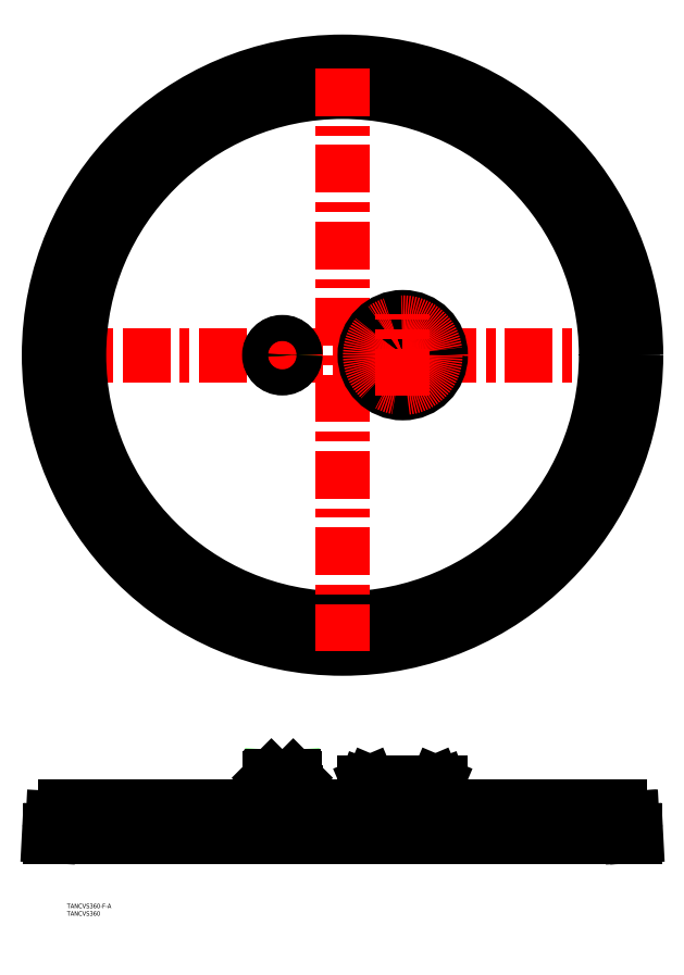
<metadata>
{"format":"dxf","ext":"dxf","renderer":"ezdxf+matplotlib","layout":"modelspace","background":"white","min_lineweight":24,"dpi":150}
</metadata>
<code>
0
SECTION
2
ENTITIES
0
LINE
8
0
10
194.5
20
-320
30
0
11
-194.5
21
-320
31
0
0
LINE
8
0
10
184.4
20
-300
30
0
11
52.7
21
-300
31
0
0
TEXT
8
0
10
-183
20
-372.5
30
0
40
3
1
TANCVS360
0
TEXT
8
0
10
-183
20
-367.5
30
0
40
3
1
TANCVS360-F-A
0
LINE
8
CENTER
10
0
20
-322
30
0
11
0
21
-298
31
0
0
ARC
8
0
10
184.4
20
-308
30
0
40
7
50
3
51
90
0
ARC
8
0
10
184.4
20
-308
30
0
40
8
50
3
51
90
0
ARC
8
0
10
183
20
-308
30
0
40
8
50
90
51
180
0
ARC
8
0
10
183
20
-308
30
0
40
7
50
90
51
180
0
ARC
8
0
10
174
20
-311
30
0
40
2
50
270
51
0
0
ARC
8
0
10
174
20
-311
30
0
40
1
50
270
51
0
0
LINE
8
0
10
175
20
-308
30
0
11
175
21
-311
31
0
0
LINE
8
0
10
176
20
-308
30
0
11
176
21
-311
31
0
0
LINE
8
0
10
184.4
20
-301
30
0
11
183
21
-301
31
0
0
ARC
8
0
10
193.3
20
-316.5
30
0
40
0.5
50
90
51
183
0
ARC
8
0
10
194.3
20
-316.5
30
0
40
0.5
50
3
51
90
0
LINE
8
0
10
194.3
20
-316
30
0
11
192.8
21
-316
31
0
0
LINE
8
0
10
193.9
20
-319
30
0
11
192.9
21
-319
31
0
0
LINE
8
0
10
193.9
20
-318
30
0
11
192.9
21
-318
31
0
0
ARC
8
0
10
194.5
20
-319.5
30
0
40
0.5
50
270
51
3
0
ARC
8
0
10
192.5
20
-319.5
30
0
40
0.5
50
183
51
270
0
LINE
8
0
10
191.3
20
-307.6
30
0
11
192
21
-319.5
31
0
0
LINE
8
0
10
192.3
20
-307.6
30
0
11
192.9
21
-319
31
0
0
LINE
8
0
10
193.8
20
-317
30
0
11
193.9
21
-319
31
0
0
LINE
8
0
10
194.8
20
-316.5
30
0
11
195
21
-319.5
31
0
0
LINE
8
0
10
-194.3
20
-316
30
0
11
0
21
-316
31
0
0
ARC
8
0
10
-184.4
20
-308
30
0
40
8
50
90
51
177
0
LINE
8
0
10
-192.3
20
-307.6
30
0
11
-192.8
21
-316
31
0
0
ARC
8
0
10
-194.3
20
-316.5
30
0
40
0.5
50
90
51
177
0
ARC
8
0
10
-194.5
20
-319.5
30
0
40
0.5
50
177
51
270
0
LINE
8
0
10
-194.8
20
-316.5
30
0
11
-195
21
-319.5
31
0
0
LINE
8
CENTER
10
-197
20
0
30
0
11
197
21
0
31
0
0
CIRCLE
8
0
10
-5.68e-14
20
0
30
0
40
195
0
CIRCLE
8
0
10
-5.68e-14
20
0
30
0
40
192.8
0
CIRCLE
8
0
10
-5.68e-14
20
0
30
0
40
175
0
LINE
8
CENTER
10
-5.68e-14
20
-197
30
0
11
-5.68e-14
21
197
31
0
0
LINE
8
0
10
-31.86
20
-280.9
30
0
11
-31.52
21
-290.5
31
0
0
LINE
8
0
10
-32.75
20
-280
30
0
11
-32.44
21
-288.9
31
0
0
LINE
8
0
10
-47.25
20
-280
30
0
11
-47.56
21
-288.9
31
0
0
LINE
8
0
10
-48.14
20
-280.9
30
0
11
-48.48
21
-290.5
31
0
0
LINE
8
CENTER
10
-40
20
-302
30
0
11
-40
21
-278
31
0
0
LINE
8
0
10
-48.42
20
-288.9
30
0
11
-31.58
21
-288.9
31
0
0
LINE
8
0
10
-48.65
20
-290.5
30
0
11
-31.35
21
-290.5
31
0
0
LINE
8
0
10
-48.65
20
-290.5
30
0
11
-48.65
21
-300
31
0
0
LINE
8
0
10
-48.48
20
-290.5
30
0
11
-47.56
21
-288.9
31
0
0
LINE
8
0
10
-31.35
20
-290.5
30
0
11
-31.35
21
-300
31
0
0
LINE
8
0
10
-31.52
20
-290.5
30
0
11
-32.44
21
-288.9
31
0
0
LINE
8
0
10
-32.75
20
-280
30
0
11
-47.25
21
-280
31
0
0
LINE
8
0
10
-48.14
20
-280.9
30
0
11
-31.86
21
-280.9
31
0
0
LINE
8
0
10
-48.14
20
-280.9
30
0
11
-47.25
21
-280
31
0
0
LINE
8
0
10
-31.86
20
-280.9
30
0
11
-32.75
21
-280
31
0
0
LINE
8
0
10
65.25
20
-284
30
0
11
14.75
21
-284
31
0
0
LINE
8
0
10
26.33
20
-290.3
30
0
11
15.14
21
-286.2
31
0
0
LINE
8
0
10
19.11
20
-284.6
30
0
11
19.23
21
-284.4
31
0
0
ARC
8
0
10
16.83
20
-284.6
30
0
40
0.5882
50
23
51
90
0
LINE
8
0
10
17.49
20
-284.6
30
0
11
17.37
21
-284.4
31
0
0
ARC
8
0
10
18.3
20
-284.3
30
0
40
0.8824
50
203
51
337
0
ARC
8
0
10
19.77
20
-284.6
30
0
40
0.5882
50
90
51
157
0
LINE
8
CENTER
10
18.3
20
-282
30
0
11
18.3
21
-287.2
31
0
0
LINE
8
0
10
14.75
20
-284
30
0
11
14.75
21
-285.7
31
0
0
ARC
8
0
10
15.34
20
-285.7
30
0
40
0.5882
50
180
51
250
0
LINE
8
CENTER
10
40
20
-315
30
0
11
40
21
-282
31
0
0
LINE
8
0
10
28.5
20
-284
30
0
11
28.5
21
-309.5
31
0
0
LINE
8
0
10
27.3
20
-291.7
30
0
11
27.3
21
-309.5
31
0
0
LINE
8
0
10
27.3
20
-291.7
30
0
11
27.3
21
-309.5
31
0
0
ARC
8
0
10
25.83
20
-291.7
30
0
40
1.47
50
0
51
70
0
LINE
8
0
10
52.7
20
-291.7
30
0
11
52.7
21
-309.5
31
0
0
LINE
8
0
10
52.7
20
-291.7
30
0
11
52.7
21
-309.5
31
0
0
LINE
8
0
10
51.5
20
-284
30
0
11
51.5
21
-309.5
31
0
0
LINE
8
0
10
64.86
20
-286.2
30
0
11
53.67
21
-290.3
31
0
0
ARC
8
0
10
54.17
20
-291.7
30
0
40
1.47
50
110
51
180
0
ARC
8
0
10
63.17
20
-284.6
30
0
40
0.5882
50
90
51
157
0
ARC
8
0
10
61.7
20
-284.3
30
0
40
0.8824
50
201.6
51
338.4
0
LINE
8
0
10
60.9
20
-284.7
30
0
11
60.77
21
-284.4
31
0
0
ARC
8
0
10
60.23
20
-284.6
30
0
40
0.5882
50
23
51
90
0
LINE
8
CENTER
10
61.7
20
-282
30
0
11
61.7
21
-287.2
31
0
0
LINE
8
0
10
62.5
20
-284.7
30
0
11
62.63
21
-284.4
31
0
0
ARC
8
0
10
64.66
20
-285.7
30
0
40
0.5882
50
290
51
0
0
LINE
8
0
10
65.25
20
-284
30
0
11
65.25
21
-285.7
31
0
0
LINE
8
CENTER
10
-40
20
-10.65
30
0
11
-40
21
10.65
31
0
0
CIRCLE
8
0
10
-40
20
1.64e-14
30
0
40
6.05
0
CIRCLE
8
0
10
-40
20
1.64e-14
30
0
40
7.475
0
CIRCLE
8
0
10
-40
20
1.64e-14
30
0
40
8.331
0
CIRCLE
8
0
10
-40
20
1.64e-14
30
0
40
8.65
0
CIRCLE
8
0
10
40
20
1.64e-14
30
0
40
11.5
0
CIRCLE
8
0
10
40
20
1.64e-14
30
0
40
25.25
0
CIRCLE
8
0
10
40
20
1.64e-14
30
0
40
20.62
0
CIRCLE
8
0
10
40
20
1.64e-14
30
0
40
22.78
0
CIRCLE
8
CENTER
10
40
20
1.64e-14
30
0
40
21.7
0
LINE
8
CENTER
10
40
20
-27.25
30
0
11
40
21
27.25
31
0
0
ARC
8
0
10
25
20
-309.5
30
0
40
3.5
50
270
51
0
0
ARC
8
0
10
24.8
20
-309.5
30
0
40
2.5
50
270
51
0
0
ARC
8
0
10
55
20
-309.5
30
0
40
3.5
50
180
51
270
0
ARC
8
0
10
55.2
20
-309.5
30
0
40
2.5
50
180
51
270
0
LINE
8
0
10
55.2
20
-312
30
0
11
174
21
-312
31
0
0
LINE
8
0
10
27.3
20
-300
30
0
11
-184.4
21
-300
31
0
0
LINE
8
0
10
0
20
-312
30
0
11
24.8
21
-312
31
0
0
LINE
8
0
10
55
20
-313
30
0
11
174
21
-313
31
0
0
LINE
8
0
10
0
20
-313
30
0
11
25
21
-313
31
0
0
ENDSEC
0
EOF

</code>
